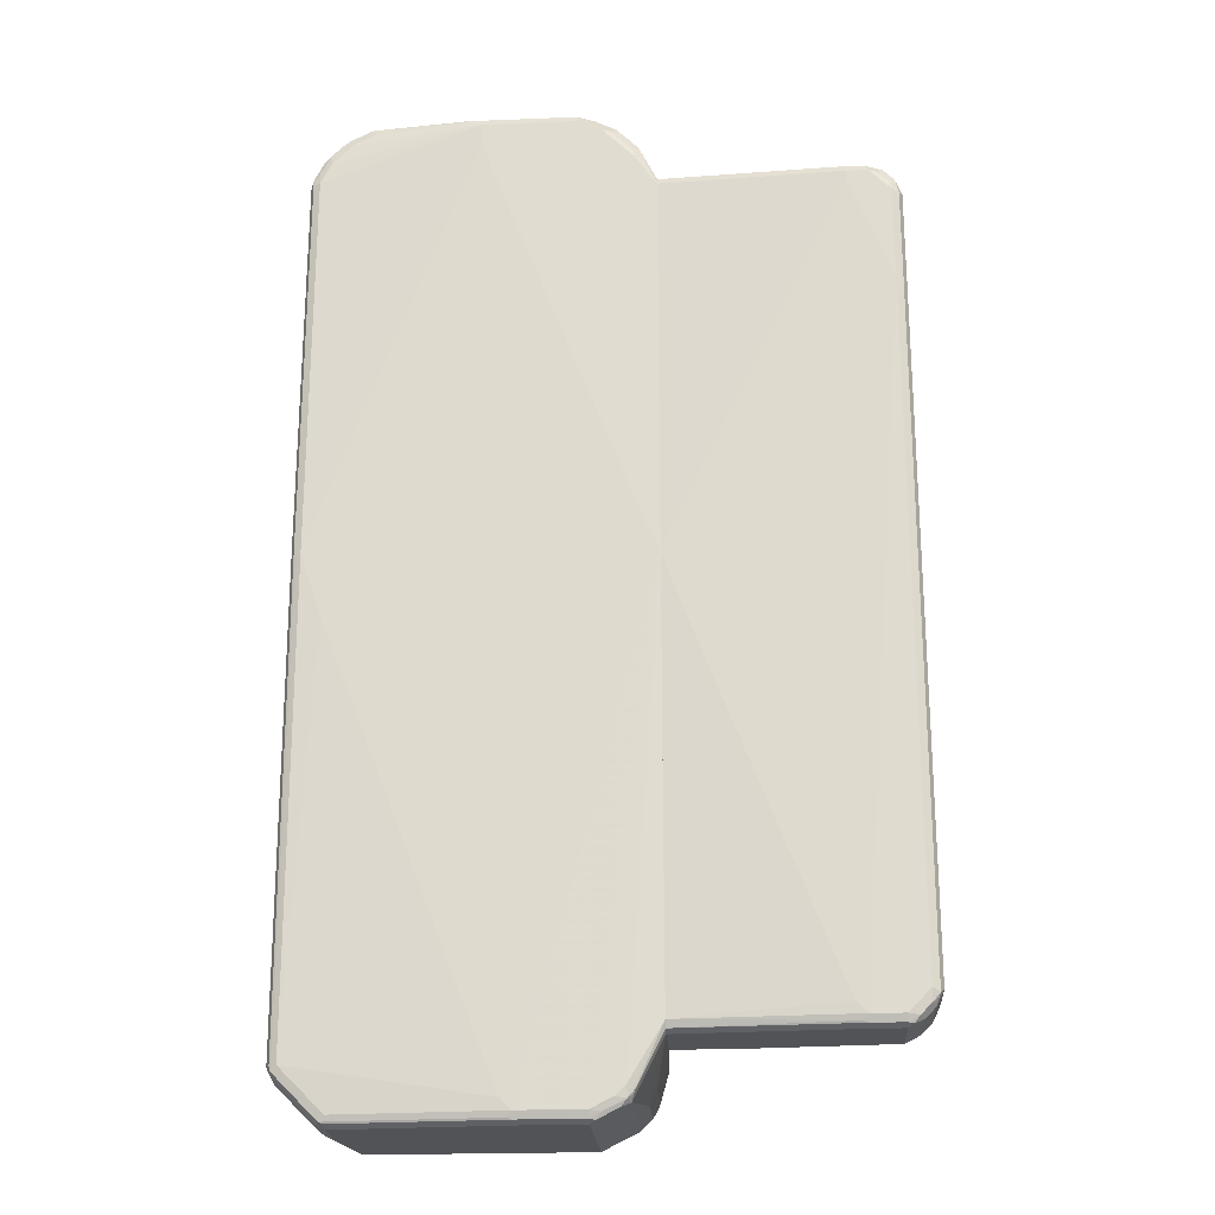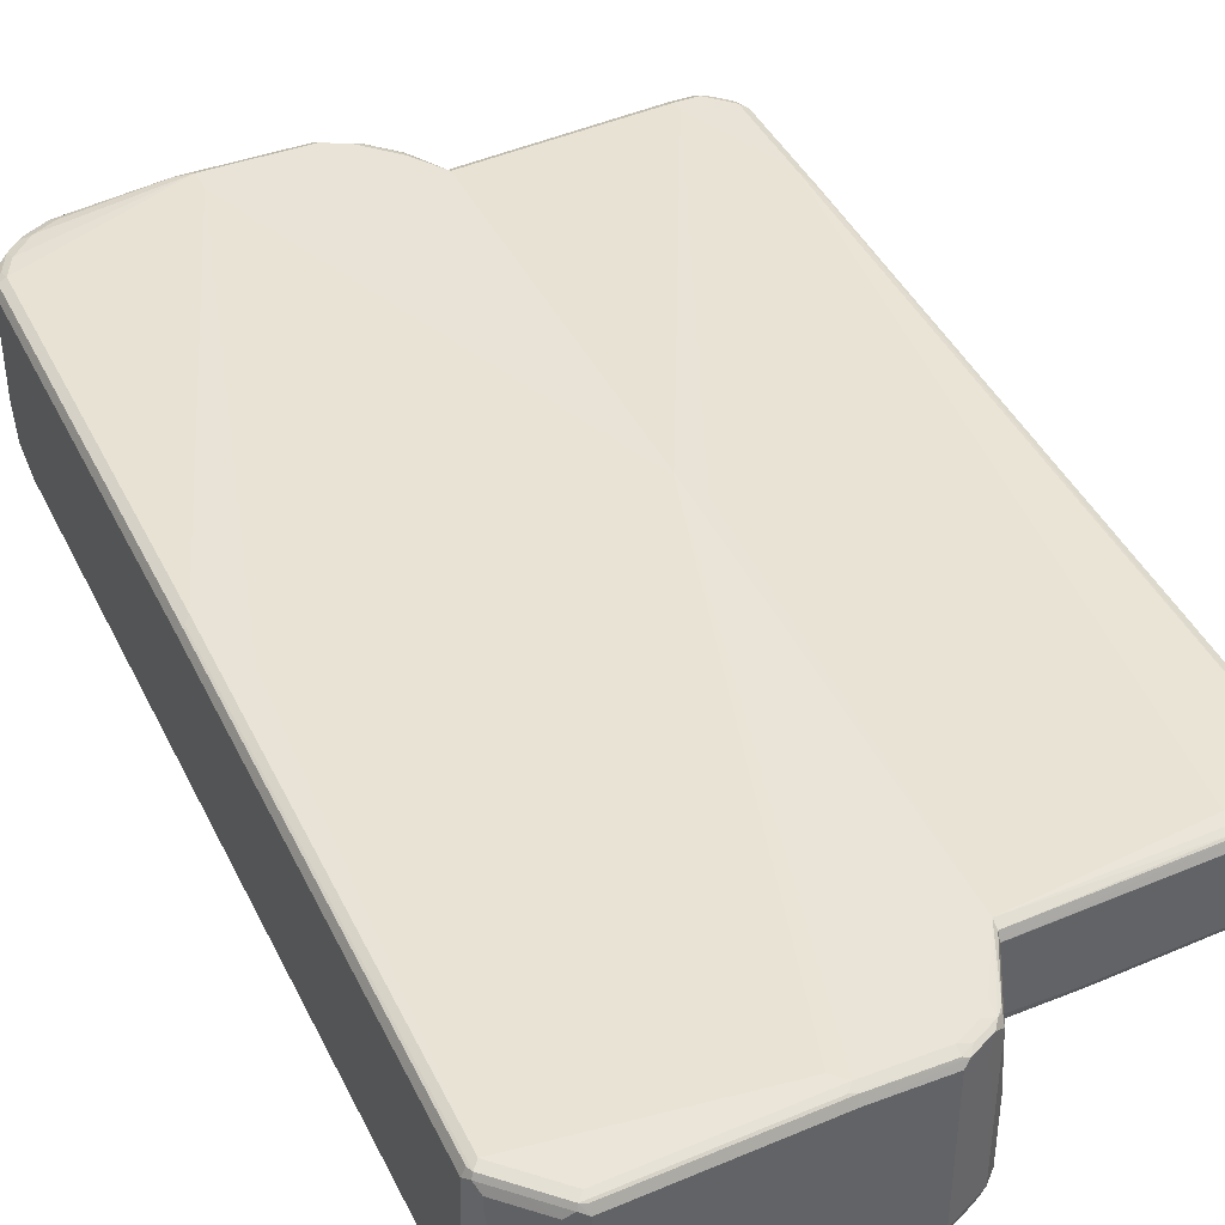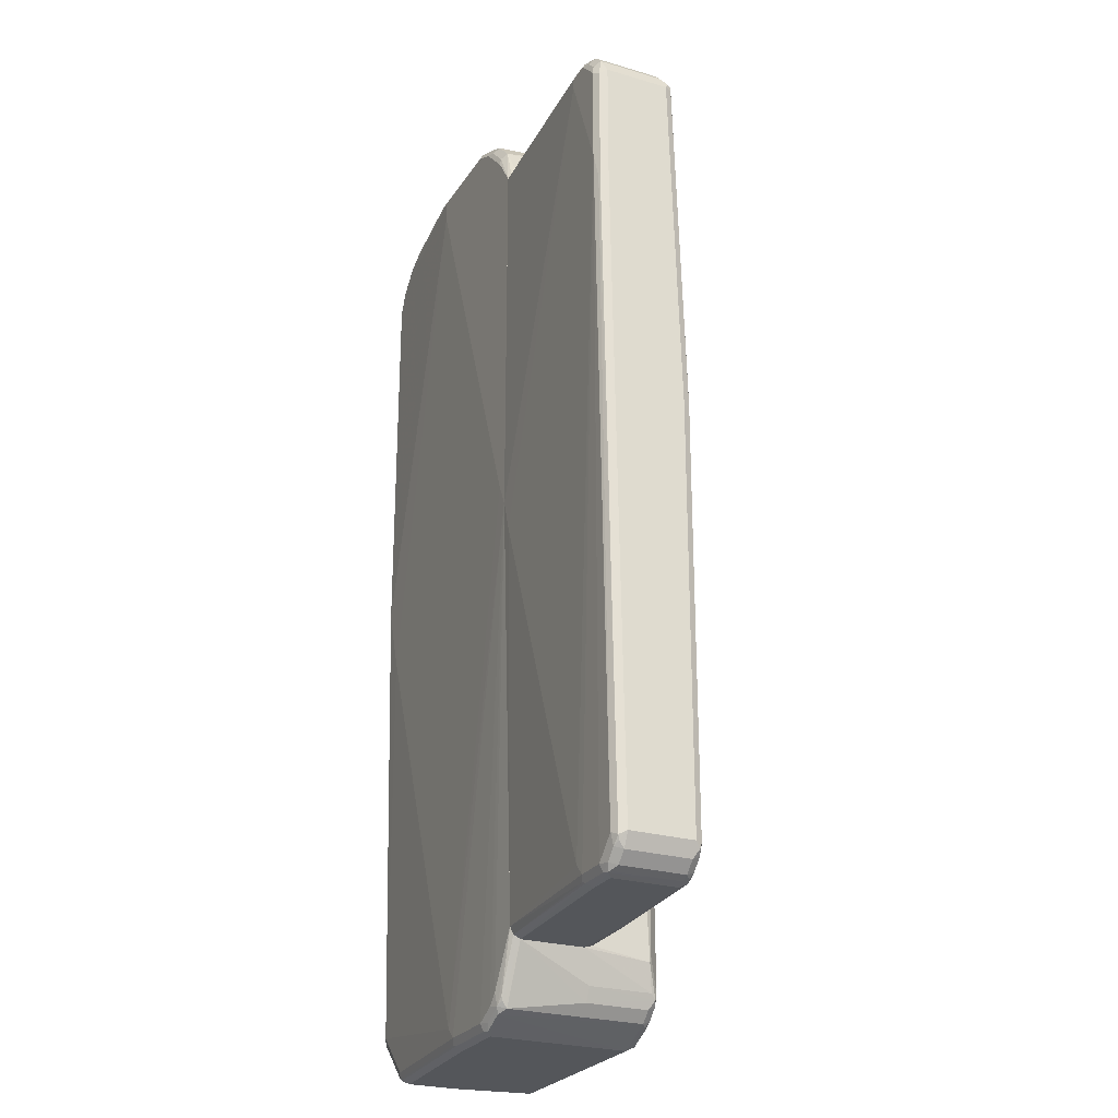
<metadata>
{"format":"obj","ext":"obj","renderer":"f3d","projection":"perspective","resolution":1024,"background":"white","views":[{"elev":-22.2,"azim":3.9,"up":"+Y"},{"elev":41.5,"azim":-24.4,"up":"+Z"},{"elev":-25.3,"azim":64.5,"up":"+Y"}]}
</metadata>
<code>
v 0.09688 -0.7488 7.52e-06
v 0.09688 -0.7488 0.1152
v 0.09688 -0.7444 -0.01473
v 0.2113 -0.7488 7.52e-06
v 0.4033 -0.7488 0.1344
v 0.09688 -0.7487 0.1158
v 0.09688 -0.7298 -0.0192
v 0.2113 -0.7298 -0.0192
v 0.2177 -0.7425 -0.01279
v 0.4609 -0.7488 0.01922
v 0.4609 -0.7488 0.1344
v 0.4705 -0.7441 0.144
v 0.4033 -0.7425 0.1472
v 0.09688 -0.7425 0.128
v 0.09688 -0.4801 -0.0192
v 0.4993 -0.6913 7.52e-06
v 0.4609 -0.7298 7.52e-06
v 0.1921 -0.6721 -0.0192
v 0.4993 0.05748 7.52e-06
v 0.4673 -0.7425 0.006418
v 0.4737 -0.7425 0.01922
v 0.4737 -0.7425 0.1344
v 0.4865 -0.7361 0.1344
v 0.4801 -0.7321 0.1488
v 0.4609 -0.7425 0.1472
v 0.4033 -0.7298 0.1536
v 0.3937 -0.7393 0.1488
v 0.09688 -0.7298 0.1344
v 0.09688 -0.4216 -0.01877
v 0.1152 -0.4801 -0.0192
v 0.5121 -0.6913 0.006418
v 0.5017 -0.7106 0.004801
v 0.5089 0.06716 0.004801
v 0.4825 -0.7298 0.004801
v 0.1537 -0.5761 -0.0192
v 0.3073 0.5569 7.52e-06
v 0.4993 0.6913 0.01922
v 0.4753 -0.7393 0.009614
v 0.4865 -0.7361 0.01922
v 0.5057 -0.7169 0.1344
v 0.4993 -0.7129 0.1488
v 0.4609 -0.7298 0.1536
v 0.4993 0.5185 0.1728
v 0.3841 -0.7106 0.1536
v 0.3457 -0.6145 0.1536
v 0.2113 -0.2688 0.1536
v 0.1152 -0.01906 0.1536
v 0.09688 0.03827 0.1536
v 0.09688 0.7298 7.52e-06
v 0.2305 0.7298 7.52e-06
v 0.2689 0.6529 7.52e-06
v 0.5137 -0.7009 0.009614
v 0.5121 0.05748 0.006418
v 0.5057 -0.7169 0.01922
v 0.5089 0.7009 0.02401
v 0.5121 0.6913 0.02561
v 0.4609 0.7298 0.01922
v 0.5185 -0.6913 0.1344
v 0.5089 -0.7057 0.144
v 0.5121 -0.6977 0.1472
v 0.4993 -0.6913 0.1536
v 0.5089 0.4704 0.168
v 0.4993 0.6913 0.1728
v 0.4225 0.7106 0.1728
v 0.09688 0.7298 0.1536
v 0.09688 0.7425 0.006418
v 0.2305 0.7425 0.006418
v 0.2401 0.7393 0.004801
v 0.5185 -0.6913 0.01922
v 0.5185 0.05748 0.01922
v 0.4897 0.7201 0.02401
v 0.5121 0.7041 0.03202
v 0.5185 0.6913 0.03841
v 0.4705 0.7393 0.02401
v 0.5185 0.4801 0.1536
v 0.5121 0.4736 0.1664
v 0.5121 0.6849 0.1664
v 0.5089 0.7009 0.1632
v 0.4961 0.7073 0.1696
v 0.4609 0.7298 0.1728
v 0.4225 0.7298 0.1728
v 0.4161 0.7425 0.1664
v 0.09688 0.7425 0.1472
v 0.09688 0.7428 0.006982
v 0.2305 0.7488 0.01922
v 0.4609 0.7425 0.02561
v 0.4737 0.7425 0.03202
v 0.5057 0.7169 0.04482
v 0.5185 0.6913 0.1536
v 0.5057 0.7169 0.16
v 0.4865 0.7361 0.16
v 0.4769 0.7265 0.1696
v 0.4705 0.7393 0.1632
v 0.4545 0.7425 0.1664
v 0.4225 0.7488 0.1536
v 0.09688 0.7485 0.1353
v 0.09688 0.7488 0.01922
v 0.4609 0.7488 0.03841
v 0.4737 0.7425 0.1472
v 0.4865 0.7361 0.04482
v 0.4609 0.7488 0.1536
v 0.09688 0.7488 0.1344
v -0.5185 -0.7872 0.07681
v -0.5057 -0.8128 0.07039
v -0.5185 -0.7872 0.09602
v -0.5185 -0.7681 -0.1344
v -0.4865 -0.832 -0.1408
v -0.4481 -0.8704 -0.006406
v -0.5057 -0.8128 0.08959
v -0.5057 -0.7936 -0.1408
v -0.5121 -0.8 0.1024
v -0.5089 -0.7969 0.1104
v -0.5121 -0.7872 0.1088
v -0.5185 0.05759 0.1152
v -0.5121 -0.7617 -0.1472
v -0.5089 -0.7777 -0.144
v -0.5185 0.6913 -0.1344
v -0.4897 -0.8161 -0.144
v -0.4769 -0.8225 -0.1504
v -0.4673 -0.8512 -0.1408
v -0.4481 -0.8704 0.08959
v -0.4289 -0.8704 -0.1408
v -0.4033 -0.8834 -0.1344
v -0.4224 -0.8834 -1.504e-05
v -0.4737 -0.8384 0.1024
v -0.4513 -0.8545 0.1104
v -0.4993 -0.7872 0.1152
v -0.5089 0.04791 0.1296
v -0.5121 0.05759 0.128
v -0.5137 0.7777 0.1248
v -0.5185 0.7681 0.1152
v -0.4993 -0.7681 -0.1536
v -0.5121 0.6977 -0.1472
v -0.4961 -0.7841 -0.1504
v -0.5185 0.7489 -0.1152
v -0.4801 -0.8064 -0.1536
v -0.4577 -0.8417 -0.1504
v -0.4513 -0.8545 -0.144
v -0.4224 -0.8834 0.09602
v -0.4353 -0.8768 0.1024
v -0.4129 -0.8737 -0.144
v -0.01926 -0.8834 -0.1344
v -0.3968 -0.8768 -0.1472
v -0.4321 -0.8737 0.1104
v -0.4224 -0.864 0.1152
v -0.1537 -0.8448 0.1344
v -0.1921 -0.7489 0.1344
v -0.2304 -0.6529 0.1344
v -0.4609 -0.05759 0.1344
v -0.4993 0.05759 0.1344
v -0.5121 0.7681 0.128
v -0.5017 0.7872 0.1296
v -0.4945 0.8161 0.1248
v -0.5185 0.7681 -0.0576
v -0.4609 -0.6913 -0.1728
v -0.4993 0.6529 -0.1536
v -0.5121 0.7553 -0.128
v -0.5089 0.7009 -0.1488
v -0.4737 0.8384 -0.1152
v -0.4897 0.8018 -0.1248
v -0.4417 -0.8448 -0.1536
v -0.4033 -0.864 -0.1536
v -0.4192 -0.8609 -0.1504
v -0.1344 -0.8834 0.1152
v -0.4224 -0.8768 0.1088
v -0.01926 -0.8834 0.1152
v -0.01282 -0.8768 -0.1472
v -0.004804 -0.8737 -0.144
v 0.03357 -0.8545 -0.144
v 0.04477 -0.8512 -0.1344
v 0.02875 -0.8594 0.1248
v -0.1441 -0.8737 0.1296
v -0.1344 -0.864 0.1344
v 0.09598 0.03839 0.1536
v 0.07676 0.07679 0.1536
v -0.1537 0.6721 0.1536
v -0.2112 0.8256 0.1536
v -0.4993 0.7681 0.1344
v -0.4825 0.8256 0.1296
v -0.4865 0.832 0.1152
v -0.4865 0.832 -0.0576
v -0.4993 0.8064 -0.0576
v -0.4609 -0.5377 -0.1728
v -0.4033 -0.6913 -0.1728
v -0.4033 0.864 -0.1344
v -0.01926 0.864 -0.1344
v 0.01917 0.8448 -0.1344
v -0.4737 0.832 -0.128
v -0.4609 0.8473 -0.1296
v -0.4609 0.8256 -0.1344
v -0.4417 0.8448 -0.1344
v -0.4673 0.8512 -0.1152
v -0.4704 0.8402 -0.1248
v -0.01926 -0.864 -0.1536
v -0.009623 -0.8786 0.1248
v -0.1344 -0.8768 0.128
v 0.01917 -0.8448 -0.1536
v 0.02556 -0.8576 -0.1472
v 0.0408 -0.8448 -0.1488
v 0.04477 -0.8512 0.1152
v 0.06399 -0.832 -0.1344
v 0.03839 -0.8473 0.1296
v -0.01926 -0.8768 0.128
v -0.01926 -0.864 0.1344
v 0.09688 0.03839 0.1536
v -0.2112 0.864 0.1536
v -0.4801 0.8064 0.1344
v -0.4633 0.8448 0.1296
v -0.4673 0.8512 0.1152
v 0.01917 -0.4609 -0.1536
v 0.0576 0.7489 -0.1344
v 0.0576 -0.7872 -0.1536
v 0.0576 -0.8064 -0.1536
v -0.4224 0.8665 -0.1296
v -0.4033 0.8768 -0.128
v -0.009623 0.8737 -0.1296
v 0.02875 0.8545 -0.1296
v -0.4513 0.8594 -0.1248
v -4.549e-05 -0.8665 0.1296
v 0.06001 -0.8256 -0.1488
v 0.04796 -0.8402 0.1248
v 0.06399 -0.832 -0.01919
v 0.09688 -0.7489 0.1152
v 0.09688 -0.7487 0.1158
v 0.072 -0.8161 -0.144
v 0.05116 -0.832 0.128
v 0.09688 -0.7297 0.1344
v 0.03839 -0.8256 0.1344
v 0.01917 -0.8448 0.1344
v 0.09688 0.7297 0.1536
v -0.03842 0.864 0.1536
v -0.24 0.8737 0.1488
v -0.4033 0.864 0.1344
v -0.4417 0.8448 0.1344
v -0.4481 0.8576 0.128
v -0.4561 0.8545 0.1248
v -0.4033 0.8834 0.1152
v 0.07676 0.6913 -0.1344
v 0.06718 0.7585 -0.1296
v 0.0864 0.7009 -0.1296
v 0.06718 -0.7777 -0.1488
v 0.07037 -0.7872 -0.1472
v 0.07037 -0.8064 -0.1472
v -0.4129 0.8786 -0.1248
v -0.01926 0.8768 -0.128
v 0.032 0.8576 -0.1216
v -0.01926 0.8834 -0.1152
v -0.006431 0.8768 -0.1216
v 0.06718 0.8161 -0.1104
v 0.0576 0.8064 -0.1224
v -0.4033 0.8834 -0.1152
v 0.09688 -0.7425 0.128
v 0.07676 -0.8064 -0.01919
v 0.09688 -0.7489 -1.504e-05
v 0.07676 -0.8064 -0.1344
v 0.09122 -0.7585 -0.1248
v 0.09688 -0.7419 0.1283
v 0.09688 0.7425 0.1472
v 0.06399 0.8128 0.1408
v 0.05441 0.8033 0.1504
v 0.0576 0.7872 0.1536
v -4.549e-05 0.8448 0.1536
v 0.01598 0.8417 0.1504
v -0.02245 0.8609 0.1504
v -0.02884 0.8737 0.144
v -0.04486 0.8768 0.1472
v -0.2368 0.8768 0.1472
v -0.4097 0.8768 0.128
v -0.4177 0.8737 0.1248
v -0.2304 0.8834 0.1344
v 0.09122 0.7105 -0.1176
v 0.08959 0.6913 -0.128
v 0.08959 -0.7489 -0.128
v 0.04477 0.8512 -0.08959
v -0.01926 0.8834 0.01919
v 0.0608 0.8289 -0.09282
v 0.07357 0.8033 -0.09921
v 0.07037 0.8064 -0.1088
v 0.09688 -0.7444 -0.01472
v 0.09598 -0.5953 -0.1152
v 0.09598 0.6913 -0.1152
v 0.09688 0.7485 0.1353
v 0.09688 0.7489 0.1344
v 0.04477 0.8512 -0.0128
v 0.02556 0.8512 0.1408
v 0.009593 0.8545 0.144
v -0.01282 0.8704 0.1408
v -0.03842 0.8834 0.1344
v 0.08959 0.7297 -0.1088
v 0.0064 0.8704 0.02558
v 0.06718 0.8161 -0.0864
v 0.09688 0.7489 0.01919
v 0.09688 -0.7297 -0.01919
v 0.09688 0.7428 0.006952
v 0.09688 0.7425 0.006376
v 0.09688 0.7297 -1.504e-05
v 0.09688 -0.4216 -0.01877
v 0.09688 -0.4801 -0.01919
f 1 2 6
f 1 6 14
f 1 14 28
f 1 28 48
f 1 48 65
f 1 65 83
f 1 83 96
f 1 96 102
f 1 102 97
f 1 97 84
f 1 84 66
f 1 66 49
f 1 49 29
f 1 29 15
f 1 15 7
f 1 7 3
f 1 3 4
f 1 4 10
f 1 10 11
f 1 11 5
f 1 5 2
f 2 5 6
f 3 7 8
f 3 8 9
f 3 9 4
f 4 9 20
f 4 20 10
f 5 11 12
f 5 12 13
f 5 13 6
f 6 13 14
f 7 15 30
f 7 30 35
f 7 35 18
f 7 18 8
f 8 16 17
f 8 17 20
f 8 20 9
f 8 18 19
f 8 19 16
f 10 12 11
f 10 20 21
f 10 21 12
f 12 21 22
f 12 22 23
f 12 23 24
f 12 24 25
f 12 25 13
f 13 25 42
f 13 42 26
f 13 26 27
f 13 27 14
f 14 27 28
f 15 29 30
f 16 31 32
f 16 32 34
f 16 34 17
f 16 19 33
f 16 33 31
f 17 34 20
f 18 35 51
f 18 51 36
f 18 36 19
f 19 36 37
f 19 37 33
f 20 38 21
f 20 34 38
f 21 38 39
f 21 39 23
f 21 23 22
f 23 39 54
f 23 54 40
f 23 40 41
f 23 41 24
f 24 41 61
f 24 61 42
f 24 42 25
f 26 42 43
f 26 43 44
f 26 44 28
f 26 28 27
f 28 44 45
f 28 45 46
f 28 46 47
f 28 47 48
f 29 49 50
f 29 50 30
f 30 50 51
f 30 51 35
f 31 52 32
f 31 33 53
f 31 53 52
f 32 52 54
f 32 54 39
f 32 39 34
f 33 37 55
f 33 55 56
f 33 56 53
f 34 39 38
f 36 51 37
f 37 51 50
f 37 50 57
f 37 57 71
f 37 71 55
f 40 54 69
f 40 69 58
f 40 58 59
f 40 59 41
f 41 59 60
f 41 60 61
f 42 61 43
f 43 62 63
f 43 63 80
f 43 80 81
f 43 81 64
f 43 64 44
f 43 61 62
f 44 64 45
f 45 64 46
f 46 64 47
f 47 64 48
f 48 64 81
f 48 81 65
f 49 66 67
f 49 67 50
f 50 67 68
f 50 68 57
f 52 69 54
f 52 53 70
f 52 70 69
f 53 56 73
f 53 73 70
f 55 71 87
f 55 87 72
f 55 72 73
f 55 73 56
f 57 68 74
f 57 74 71
f 58 60 59
f 58 69 70
f 58 70 73
f 58 73 89
f 58 89 75
f 58 75 76
f 58 76 60
f 60 76 62
f 60 62 61
f 62 76 77
f 62 77 63
f 63 77 78
f 63 78 79
f 63 79 80
f 65 81 82
f 65 82 83
f 66 84 67
f 67 84 85
f 67 85 98
f 67 98 86
f 67 86 68
f 68 86 74
f 71 74 87
f 72 87 100
f 72 100 88
f 72 88 73
f 73 88 90
f 73 90 89
f 74 86 87
f 75 89 77
f 75 77 76
f 77 89 78
f 78 89 90
f 78 90 79
f 79 90 91
f 79 91 92
f 79 92 80
f 80 92 91
f 80 91 93
f 80 93 94
f 80 94 82
f 80 82 81
f 82 94 101
f 82 101 95
f 82 95 96
f 82 96 83
f 84 97 85
f 85 97 102
f 85 102 95
f 85 95 101
f 85 101 98
f 86 98 87
f 87 98 101
f 87 101 99
f 87 99 91
f 87 91 100
f 88 100 91
f 88 91 90
f 91 99 101
f 91 101 93
f 93 101 94
f 95 102 96
f 103 104 109
f 103 109 105
f 103 105 114
f 103 114 131
f 103 131 154
f 103 154 135
f 103 135 117
f 103 117 106
f 103 106 104
f 104 107 108
f 104 108 121
f 104 121 109
f 104 106 110
f 104 110 107
f 105 109 111
f 105 111 112
f 105 112 113
f 105 113 129
f 105 129 114
f 106 115 116
f 106 116 110
f 106 117 133
f 106 133 115
f 107 110 116
f 107 116 118
f 107 118 119
f 107 119 137
f 107 137 120
f 107 120 108
f 108 120 122
f 108 122 123
f 108 123 124
f 108 124 139
f 108 139 121
f 109 121 125
f 109 125 111
f 111 125 112
f 112 125 126
f 112 126 127
f 112 127 150
f 112 150 128
f 112 128 129
f 112 129 113
f 114 129 130
f 114 130 131
f 115 132 116
f 115 133 156
f 115 156 132
f 116 132 134
f 116 134 119
f 116 119 118
f 117 135 157
f 117 157 133
f 119 134 132
f 119 132 136
f 119 136 161
f 119 161 137
f 120 137 138
f 120 138 122
f 121 139 140
f 121 140 125
f 122 138 141
f 122 141 123
f 123 142 166
f 123 166 164
f 123 164 139
f 123 139 124
f 123 141 143
f 123 143 167
f 123 167 142
f 125 140 144
f 125 144 126
f 126 144 145
f 126 145 127
f 127 145 173
f 127 173 146
f 127 146 147
f 127 147 148
f 127 148 149
f 127 149 150
f 128 150 129
f 129 150 178
f 129 178 151
f 129 151 130
f 130 151 152
f 130 152 179
f 130 179 153
f 130 153 182
f 130 182 154
f 130 154 131
f 132 155 136
f 132 156 183
f 132 183 155
f 133 157 158
f 133 158 156
f 135 154 159
f 135 159 160
f 135 160 157
f 136 155 161
f 137 161 162
f 137 162 163
f 137 163 141
f 137 141 138
f 139 164 196
f 139 196 165
f 139 165 144
f 139 144 140
f 141 163 162
f 141 162 143
f 142 167 168
f 142 168 169
f 142 169 170
f 142 170 171
f 142 171 166
f 143 162 194
f 143 194 167
f 144 172 173
f 144 173 145
f 144 165 196
f 144 196 172
f 146 173 174
f 146 174 175
f 146 175 147
f 147 175 148
f 148 175 149
f 149 175 176
f 149 176 177
f 149 177 150
f 150 177 206
f 150 206 178
f 151 178 152
f 152 178 207
f 152 207 179
f 153 179 180
f 153 180 181
f 153 181 182
f 154 182 159
f 155 183 184
f 155 184 194
f 155 194 162
f 155 162 161
f 156 158 185
f 156 185 186
f 156 186 187
f 156 187 183
f 157 160 188
f 157 188 158
f 158 188 189
f 158 189 190
f 158 190 191
f 158 191 185
f 159 192 193
f 159 193 160
f 159 182 181
f 159 181 192
f 160 193 188
f 164 166 195
f 164 195 196
f 166 171 195
f 167 194 197
f 167 197 198
f 167 198 169
f 167 169 168
f 169 198 199
f 169 199 170
f 170 200 171
f 170 199 220
f 170 220 201
f 170 201 222
f 170 222 200
f 171 200 202
f 171 202 195
f 172 196 203
f 172 203 204
f 172 204 173
f 173 204 205
f 173 205 174
f 174 205 230
f 174 230 261
f 174 261 262
f 174 262 231
f 174 231 206
f 174 206 177
f 174 177 176
f 174 176 175
f 178 206 207
f 179 207 234
f 179 234 208
f 179 208 209
f 179 209 180
f 180 209 192
f 180 192 181
f 183 210 184
f 183 187 211
f 183 211 210
f 184 212 213
f 184 213 197
f 184 197 194
f 184 210 212
f 185 214 215
f 185 215 216
f 185 216 186
f 185 191 189
f 185 189 214
f 186 216 187
f 187 216 217
f 187 217 239
f 187 239 211
f 188 193 189
f 189 191 190
f 189 193 192
f 189 192 218
f 189 218 244
f 189 244 214
f 192 209 218
f 195 202 219
f 195 219 203
f 195 203 196
f 197 199 198
f 197 213 220
f 197 220 199
f 200 221 202
f 200 222 223
f 200 223 224
f 200 224 221
f 201 220 225
f 201 225 222
f 202 221 226
f 202 226 227
f 202 227 228
f 202 228 229
f 202 229 204
f 202 204 219
f 203 219 204
f 204 229 205
f 205 229 228
f 205 228 227
f 205 227 257
f 205 257 252
f 205 252 224
f 205 224 223
f 205 223 254
f 205 254 279
f 205 279 293
f 205 293 298
f 205 298 297
f 205 297 296
f 205 296 295
f 205 295 294
f 205 294 292
f 205 292 283
f 205 283 282
f 205 282 258
f 205 258 230
f 206 231 232
f 206 232 233
f 206 233 234
f 206 234 207
f 208 234 235
f 208 235 236
f 208 236 209
f 209 236 237
f 209 237 218
f 210 211 238
f 210 238 212
f 211 239 240
f 211 240 238
f 212 241 242
f 212 242 243
f 212 243 213
f 212 238 240
f 212 240 241
f 213 243 220
f 214 244 215
f 215 244 245
f 215 245 216
f 216 246 217
f 216 245 247
f 216 247 248
f 216 248 246
f 217 246 249
f 217 249 250
f 217 250 239
f 218 237 251
f 218 251 244
f 220 243 225
f 221 224 252
f 221 252 226
f 222 225 253
f 222 253 223
f 223 253 255
f 223 255 254
f 225 255 253
f 225 243 273
f 225 273 256
f 225 256 255
f 226 252 257
f 226 257 227
f 230 258 259
f 230 259 260
f 230 260 261
f 231 262 263
f 231 263 264
f 231 264 265
f 231 265 266
f 231 266 232
f 232 267 268
f 232 268 233
f 232 266 267
f 233 268 235
f 233 235 234
f 235 268 269
f 235 269 236
f 236 269 237
f 237 270 288
f 237 288 275
f 237 275 247
f 237 247 251
f 237 269 268
f 237 268 267
f 237 267 270
f 239 250 249
f 239 249 240
f 240 271 272
f 240 272 242
f 240 242 241
f 240 249 271
f 242 272 273
f 242 273 243
f 244 251 247
f 244 247 245
f 246 248 247
f 246 247 274
f 246 274 249
f 247 275 284
f 247 284 274
f 249 274 276
f 249 276 291
f 249 291 277
f 249 277 278
f 249 278 271
f 254 255 256
f 254 256 279
f 256 280 279
f 256 273 272
f 256 272 281
f 256 281 280
f 258 282 259
f 259 282 283
f 259 283 276
f 259 276 284
f 259 284 285
f 259 285 263
f 259 263 260
f 260 263 262
f 260 262 261
f 263 285 286
f 263 286 265
f 263 265 264
f 265 286 287
f 265 287 288
f 265 288 266
f 266 288 270
f 266 270 267
f 271 281 272
f 271 278 289
f 271 289 281
f 274 284 276
f 275 288 290
f 275 290 284
f 276 283 291
f 277 292 289
f 277 289 278
f 277 291 283
f 277 283 292
f 279 280 293
f 280 281 298
f 280 298 293
f 281 289 292
f 281 292 294
f 281 294 295
f 281 295 296
f 281 296 297
f 281 297 298
f 284 290 285
f 285 290 287
f 285 287 286
f 287 290 288

</code>
